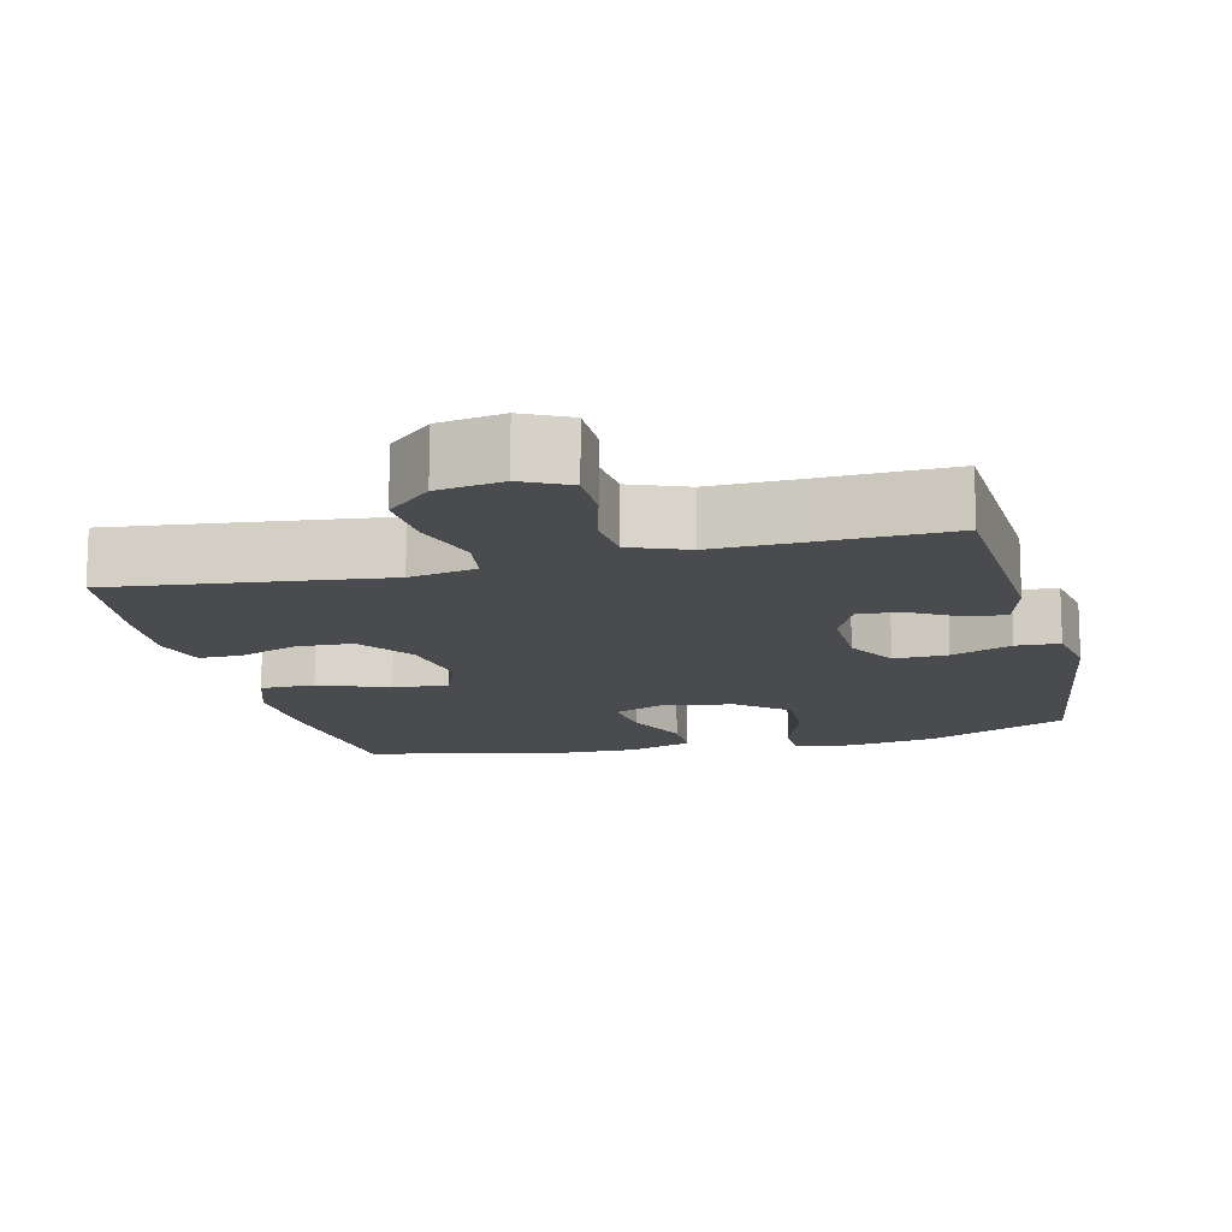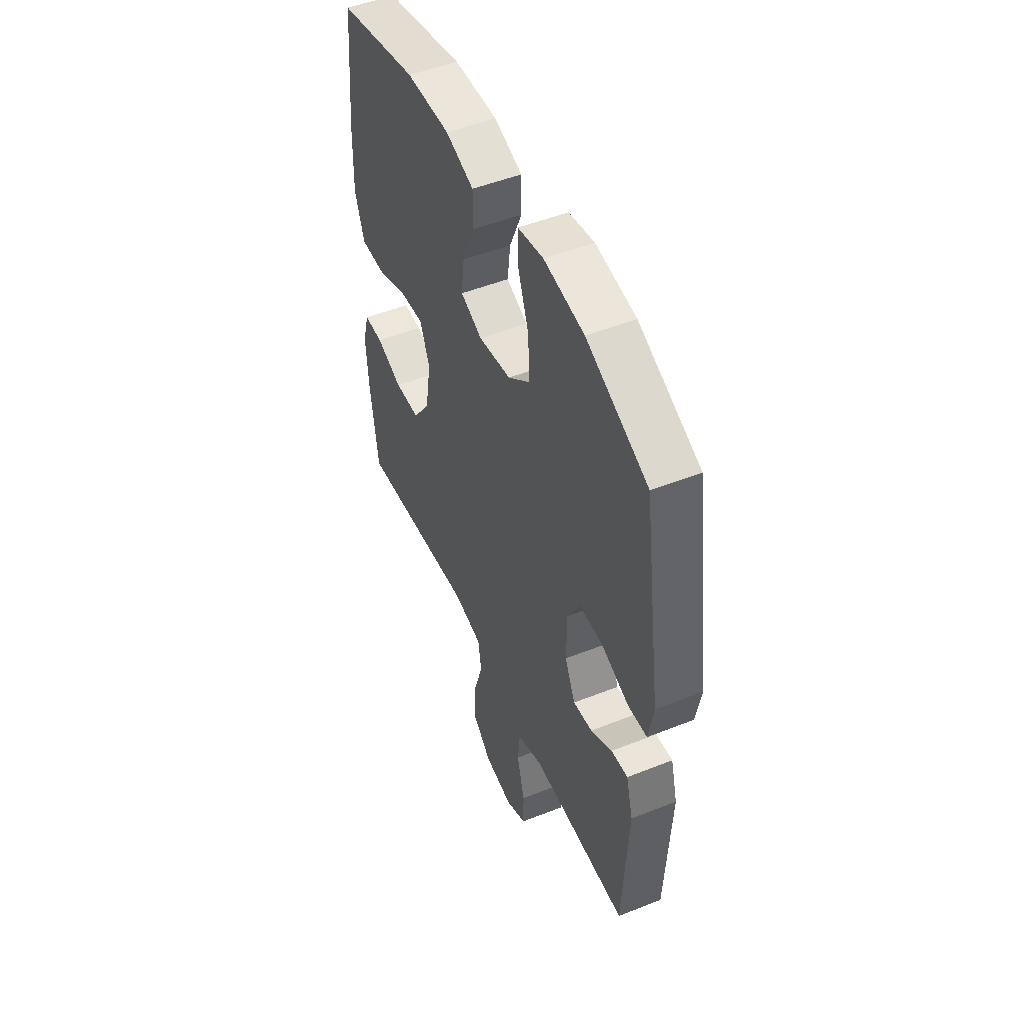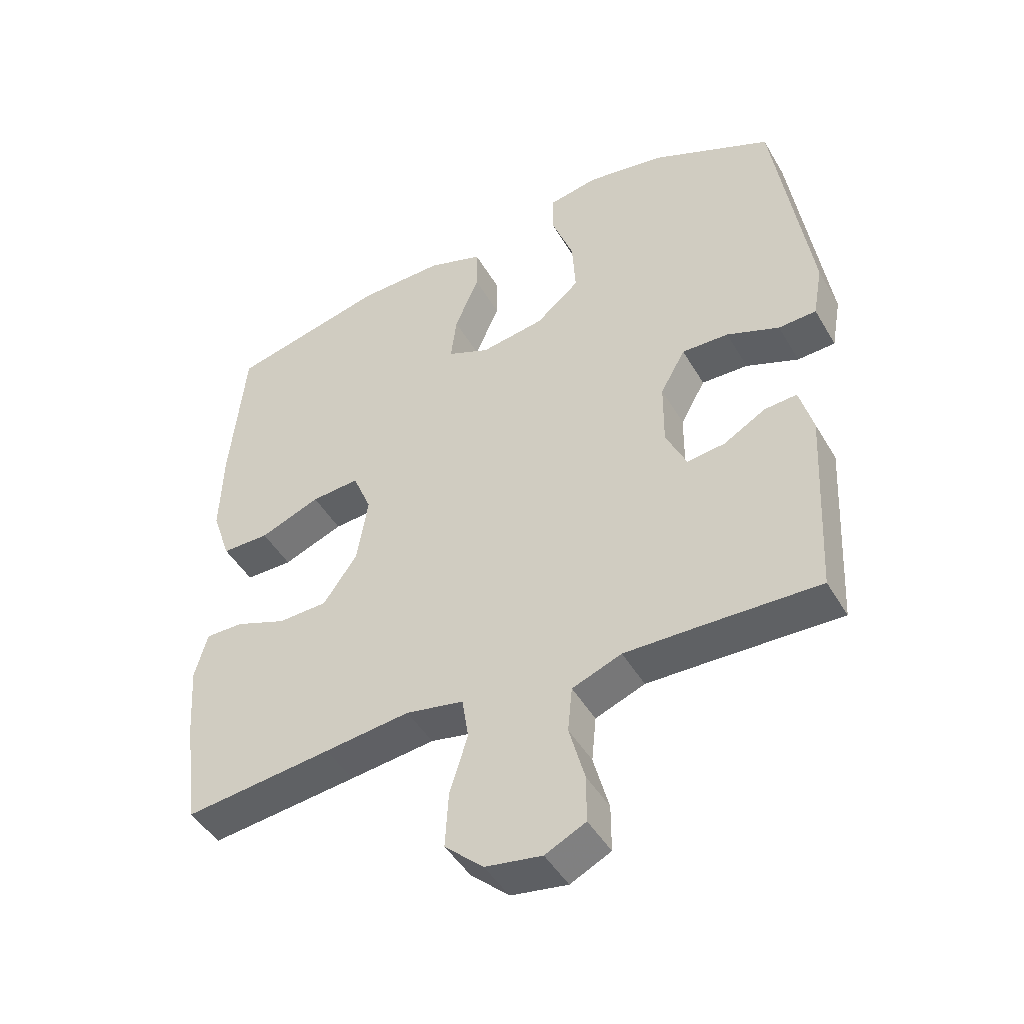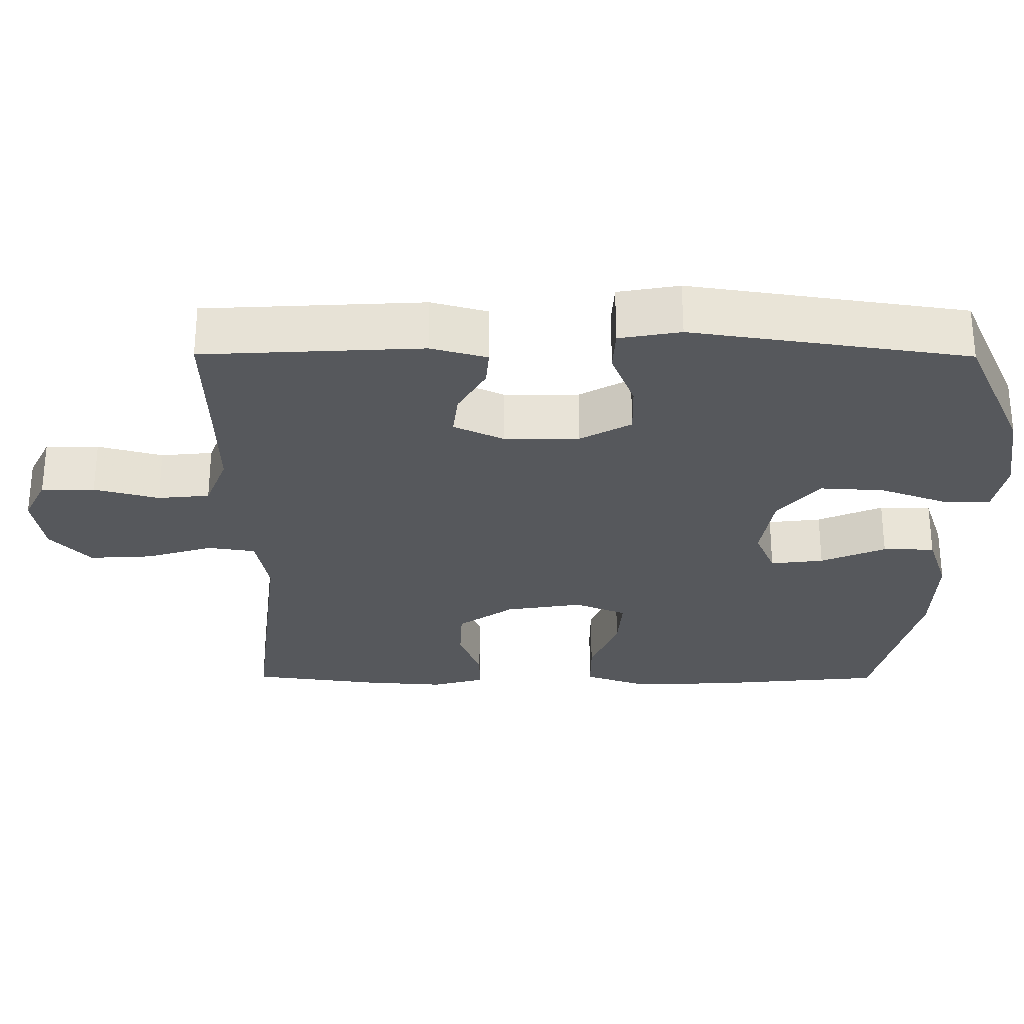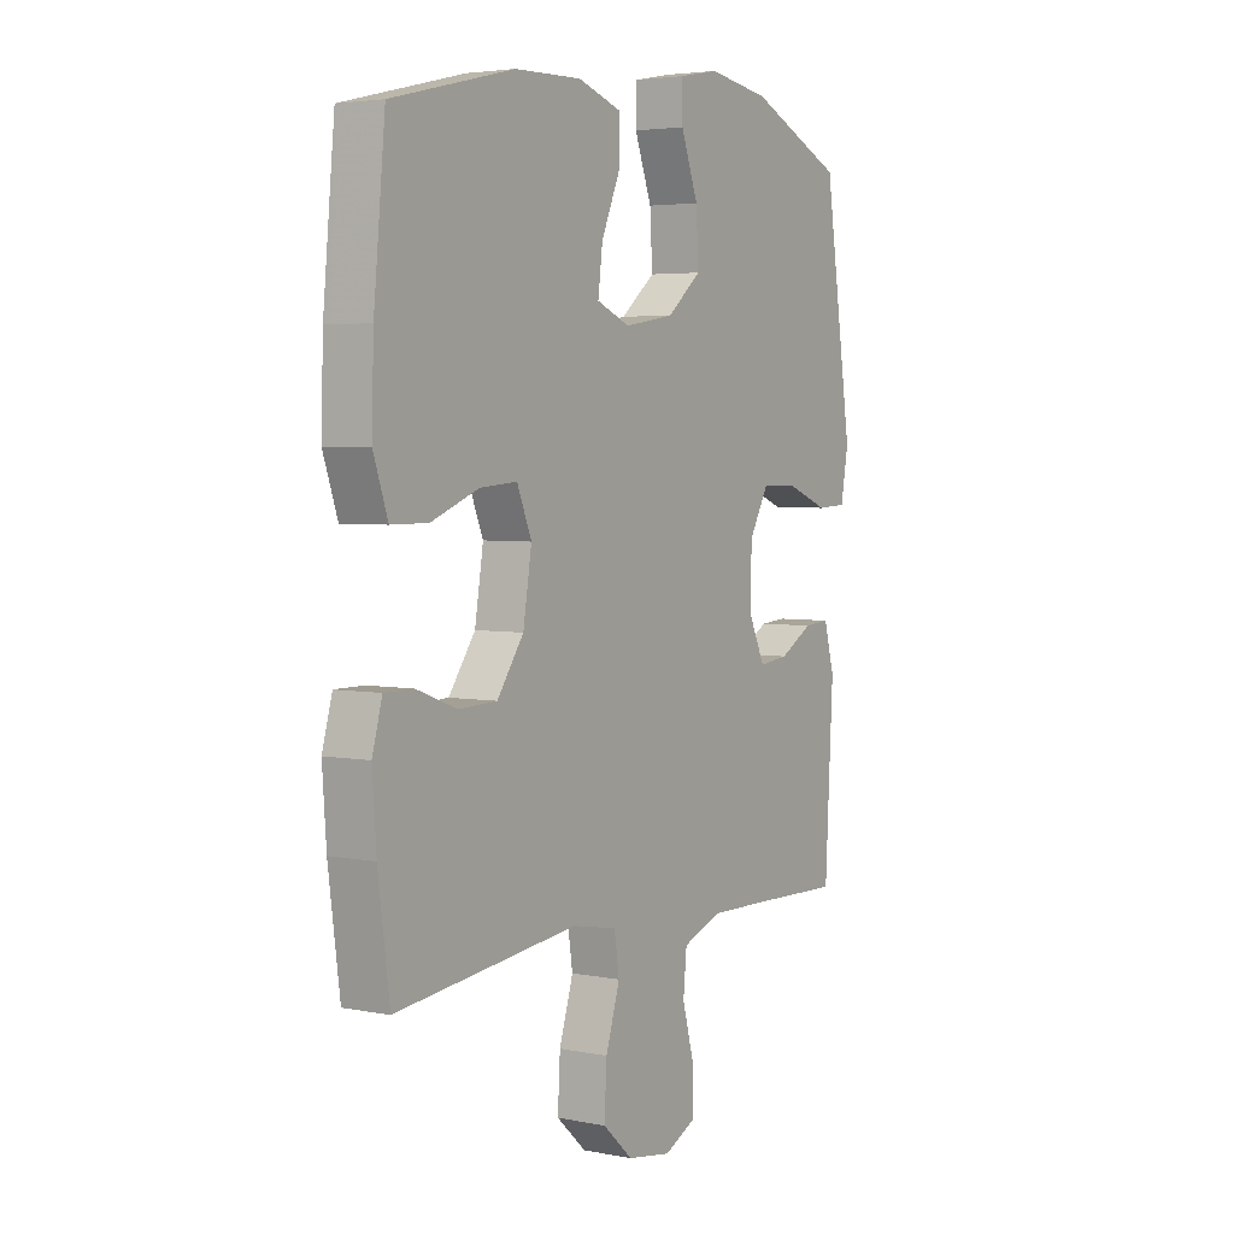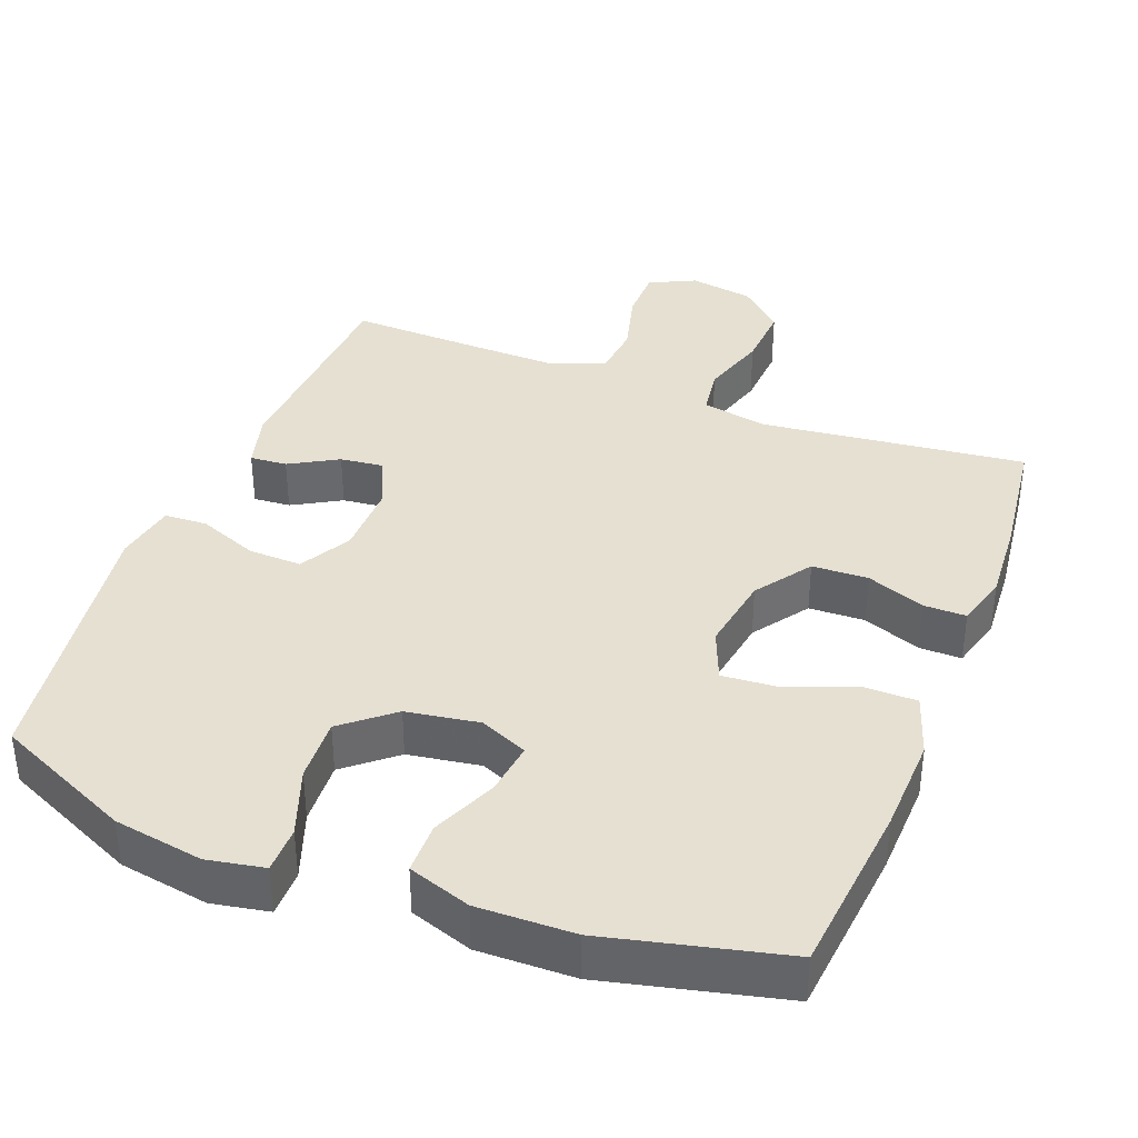
<metadata>
{"format":"obj","ext":"obj","renderer":"f3d","projection":"perspective","resolution":1024,"background":"white","views":[{"elev":-13.9,"azim":-166.1,"up":"+Y"},{"elev":50.1,"azim":-113.6,"up":"+Z"},{"elev":-46.1,"azim":-151.2,"up":"+Z"},{"elev":-28.3,"azim":-90.3,"up":"+Y"},{"elev":4.0,"azim":123.0,"up":"+Z"},{"elev":37.7,"azim":21.3,"up":"+Y"}]}
</metadata>
<code>
v -0.5 0.07 -0.5
v -0.516 0.07 -0.2
v -0.495 0.07 -0.123
v -0.444 0.07 -0.127
v -0.378 0.07 -0.165
v -0.319 0.07 -0.172
v -0.287 0.07 -0.103
v -0.288 0.07 -0.001
v -0.327 0.07 0.069
v -0.4 0.07 0.067
v -0.482 0.07 0.035
v -0.541 0.07 0.038
v -0.556 0.07 0.122
v -0.5 0.07 0.5
v -0.312 0.07 0.585
v -0.189 0.07 0.605
v -0.111 0.07 0.59
v -0.111 0.07 0.526
v -0.145 0.07 0.433
v -0.15 0.07 0.345
v -0.082 0.07 0.288
v 0.017 0.07 0.272
v 0.083 0.07 0.3
v 0.074 0.07 0.373
v 0.036 0.07 0.462
v 0.037 0.07 0.533
v 0.123 0.07 0.562
v 0.256 0.07 0.559
v 0.5 0.07 0.5
v 0.523 0.07 0.259
v 0.527 0.07 0.126
v 0.498 0.07 0.041
v 0.424 0.07 0.041
v 0.33 0.07 0.078
v 0.255 0.07 0.084
v 0.226 0.07 0.013
v 0.243 0.07 -0.093
v 0.296 0.07 -0.169
v 0.373 0.07 -0.172
v 0.453 0.07 -0.142
v 0.511 0.07 -0.142
v 0.531 0.07 -0.214
v 0.523 0.07 -0.326
v 0.5 0.07 -0.5
v 0.27 0.07 -0.473
v 0.137 0.07 -0.457
v 0.047 0.07 -0.474
v 0.037 0.07 -0.54
v 0.065 0.07 -0.631
v 0.07 0.07 -0.718
v 0.01 0.07 -0.773
v -0.078 0.07 -0.787
v -0.141 0.07 -0.756
v -0.141 0.07 -0.683
v -0.117 0.07 -0.594
v -0.124 0.07 -0.523
v -0.201 0.07 -0.493
v -0.316 0.07 -0.495
v -0.5 0 -0.5
v -0.516 0 -0.2
v -0.495 0 -0.123
v -0.444 0 -0.127
v -0.378 0 -0.165
v -0.319 0 -0.172
v -0.287 0 -0.103
v -0.288 0 -0.001
v -0.327 0 0.069
v -0.4 0 0.067
v -0.482 0 0.035
v -0.541 0 0.038
v -0.556 0 0.122
v -0.5 0 0.5
v -0.312 0 0.585
v -0.189 0 0.605
v -0.111 0 0.59
v -0.111 0 0.526
v -0.145 0 0.433
v -0.15 0 0.345
v -0.082 0 0.288
v 0.017 0 0.272
v 0.083 0 0.3
v 0.074 0 0.373
v 0.036 0 0.462
v 0.037 0 0.533
v 0.123 0 0.562
v 0.256 0 0.559
v 0.5 0 0.5
v 0.523 0 0.259
v 0.527 0 0.126
v 0.498 0 0.041
v 0.424 0 0.041
v 0.33 0 0.078
v 0.255 0 0.084
v 0.226 0 0.013
v 0.243 0 -0.093
v 0.296 0 -0.169
v 0.373 0 -0.172
v 0.453 0 -0.142
v 0.511 0 -0.142
v 0.531 0 -0.214
v 0.523 0 -0.326
v 0.5 0 -0.5
v 0.27 0 -0.473
v 0.137 0 -0.457
v 0.047 0 -0.474
v 0.037 0 -0.54
v 0.065 0 -0.631
v 0.07 0 -0.718
v 0.01 0 -0.773
v -0.078 0 -0.787
v -0.141 0 -0.756
v -0.141 0 -0.683
v -0.117 0 -0.594
v -0.124 0 -0.523
v -0.201 0 -0.493
v -0.316 0 -0.495
f 52 53 54 55
f 52 55 56
f 51 52 56
f 48 49 50 51
f 48 51 56
f 47 48 56 57
f 43 44 45 46
f 39 40 41 42
f 38 39 42 43
f 31 32 33 34
f 31 34 35
f 30 31 35
f 29 30 35
f 28 29 35
f 27 28 35 36
f 24 25 26 27
f 23 24 27 36
f 16 17 18 19
f 16 19 20
f 15 16 20
f 14 15 20
f 13 14 20 21
f 10 11 12 13
f 9 10 13 21
f 2 3 4 5
f 58 1 2 5
f 58 5 6
f 57 58 6 7
f 47 57 7 8
f 38 43 46 47
f 37 38 47 8
f 22 23 36 37
f 21 22 37
f 8 9 21 37
f 113 112 111 110
f 114 113 110
f 114 110 109
f 109 108 107 106
f 114 109 106
f 115 114 106 105
f 104 103 102 101
f 100 99 98 97
f 101 100 97 96
f 92 91 90 89
f 93 92 89
f 93 89 88
f 93 88 87
f 93 87 86
f 94 93 86 85
f 85 84 83 82
f 94 85 82 81
f 77 76 75 74
f 78 77 74
f 78 74 73
f 78 73 72
f 79 78 72 71
f 71 70 69 68
f 79 71 68 67
f 63 62 61 60
f 63 60 59 116
f 64 63 116
f 65 64 116 115
f 66 65 115 105
f 105 104 101 96
f 66 105 96 95
f 95 94 81 80
f 95 80 79
f 95 79 67 66
f 1 59 60 2
f 2 60 61 3
f 3 61 62 4
f 4 62 63 5
f 5 63 64 6
f 6 64 65 7
f 7 65 66 8
f 8 66 67 9
f 9 67 68 10
f 10 68 69 11
f 11 69 70 12
f 12 70 71 13
f 13 71 72 14
f 14 72 73 15
f 15 73 74 16
f 16 74 75 17
f 17 75 76 18
f 18 76 77 19
f 19 77 78 20
f 20 78 79 21
f 21 79 80 22
f 22 80 81 23
f 23 81 82 24
f 24 82 83 25
f 25 83 84 26
f 26 84 85 27
f 27 85 86 28
f 28 86 87 29
f 29 87 88 30
f 30 88 89 31
f 31 89 90 32
f 32 90 91 33
f 33 91 92 34
f 34 92 93 35
f 35 93 94 36
f 36 94 95 37
f 37 95 96 38
f 38 96 97 39
f 39 97 98 40
f 40 98 99 41
f 41 99 100 42
f 42 100 101 43
f 43 101 102 44
f 44 102 103 45
f 45 103 104 46
f 46 104 105 47
f 47 105 106 48
f 48 106 107 49
f 49 107 108 50
f 50 108 109 51
f 51 109 110 52
f 52 110 111 53
f 53 111 112 54
f 54 112 113 55
f 55 113 114 56
f 56 114 115 57
f 57 115 116 58
f 58 116 59 1

</code>
